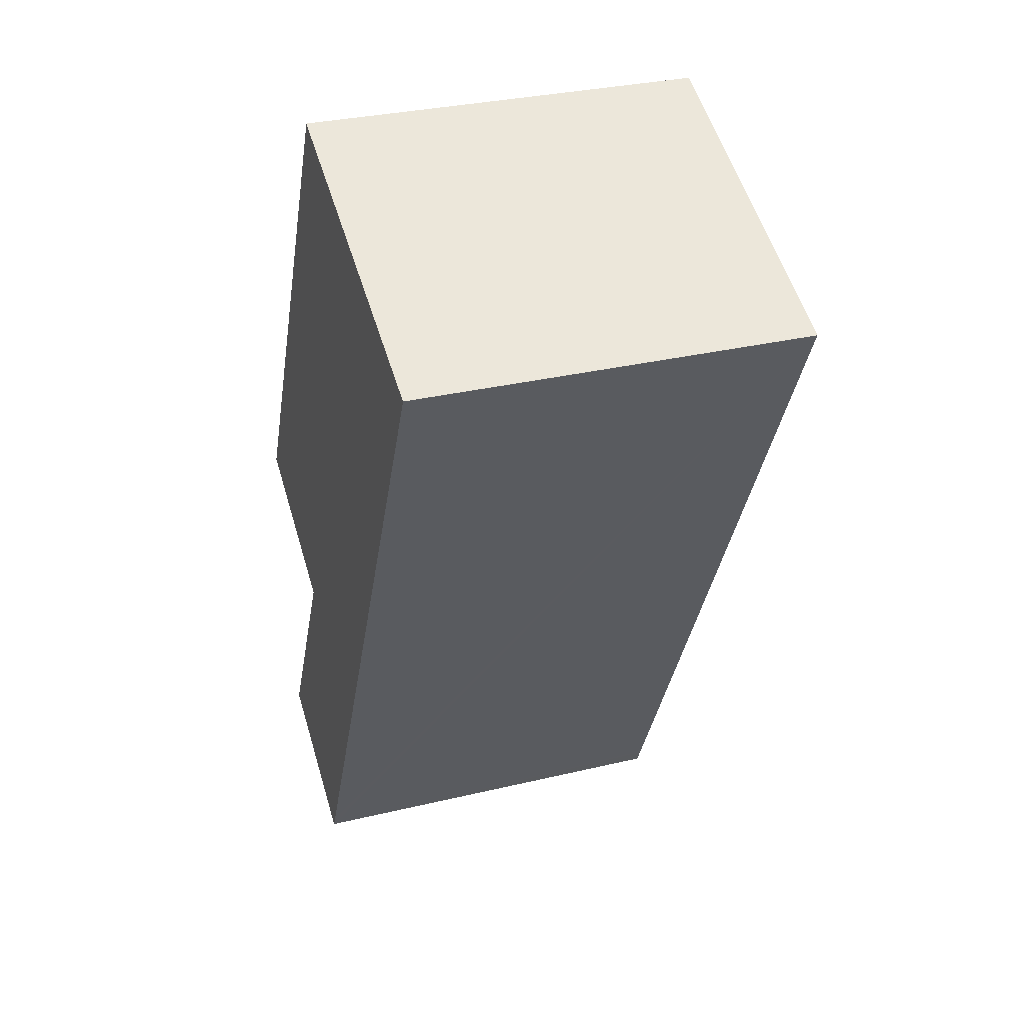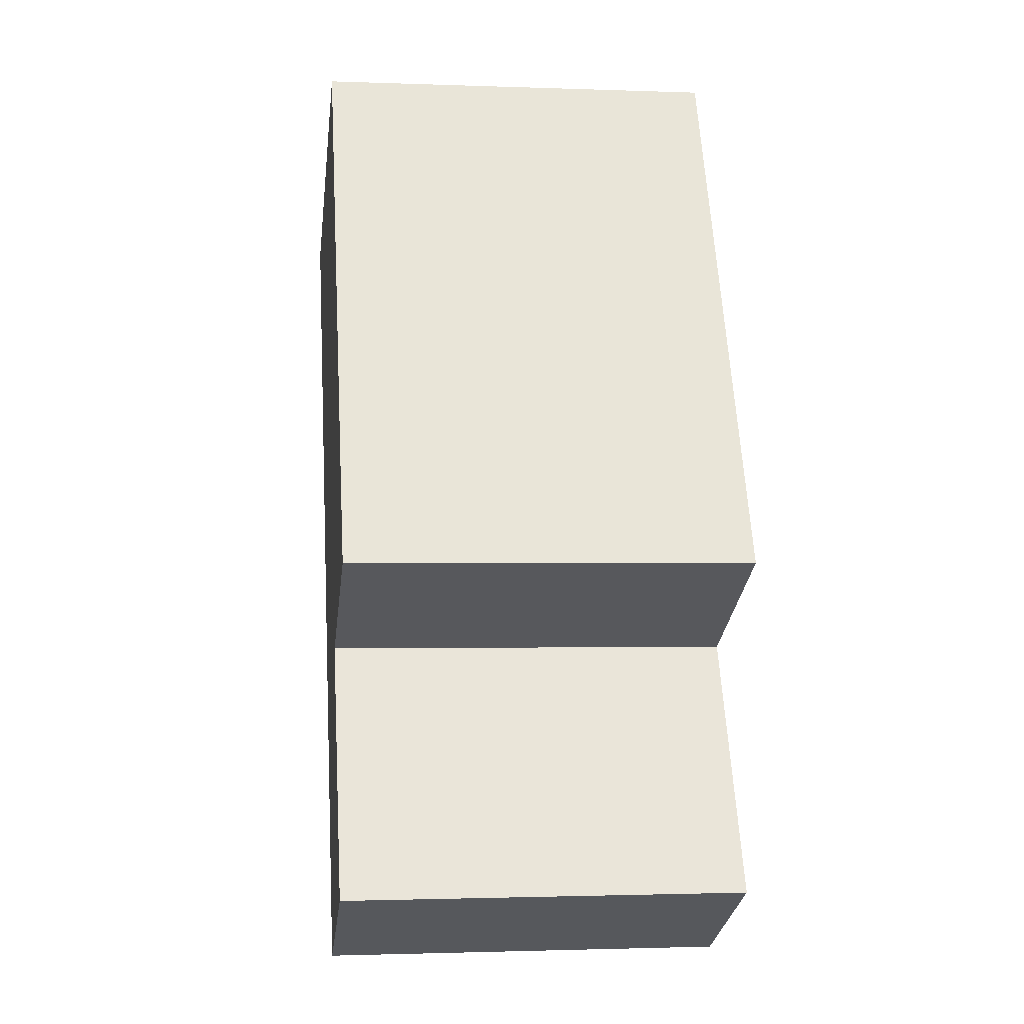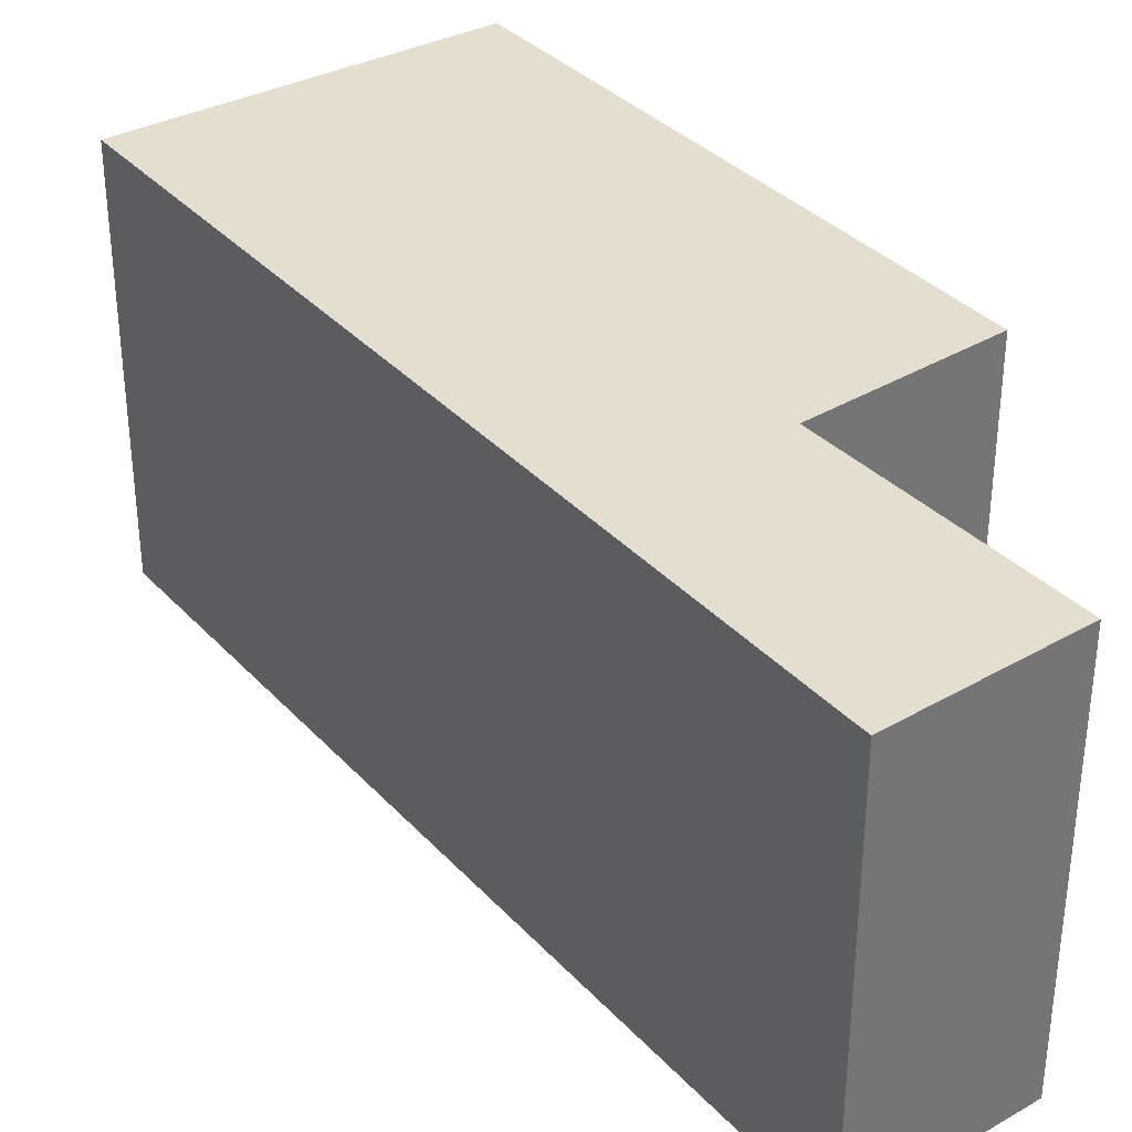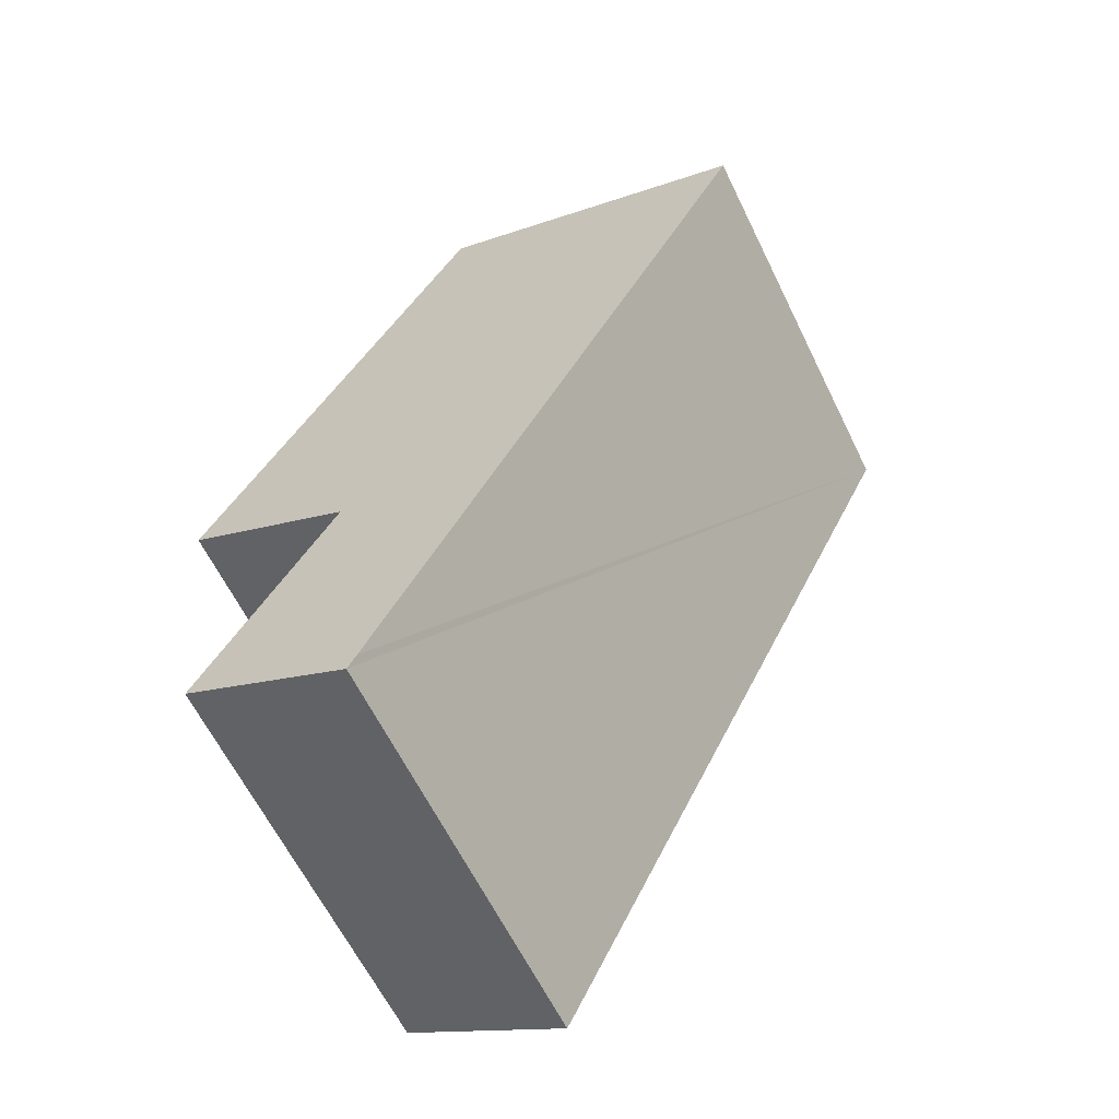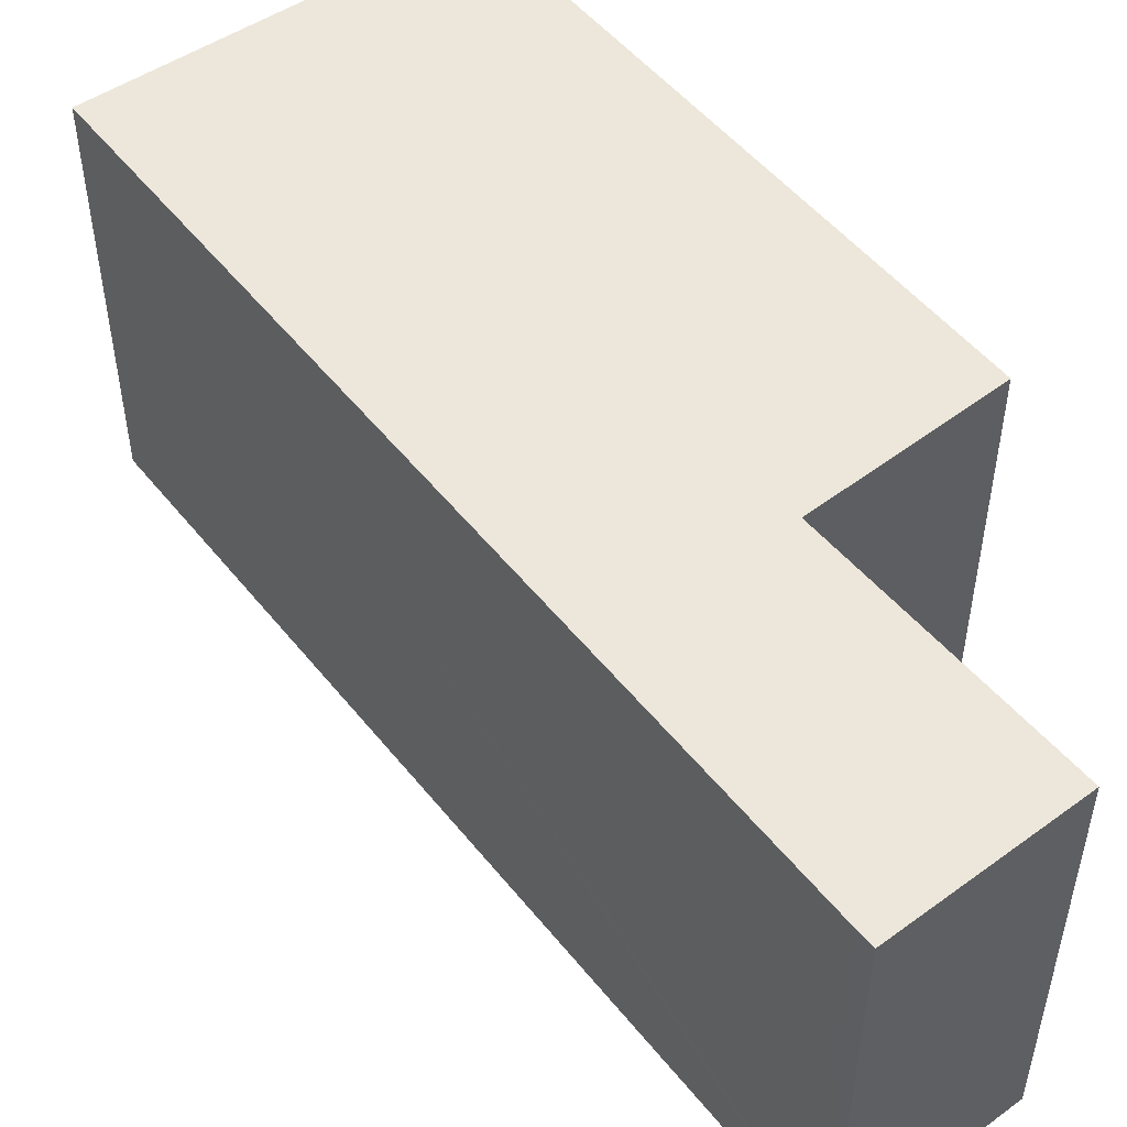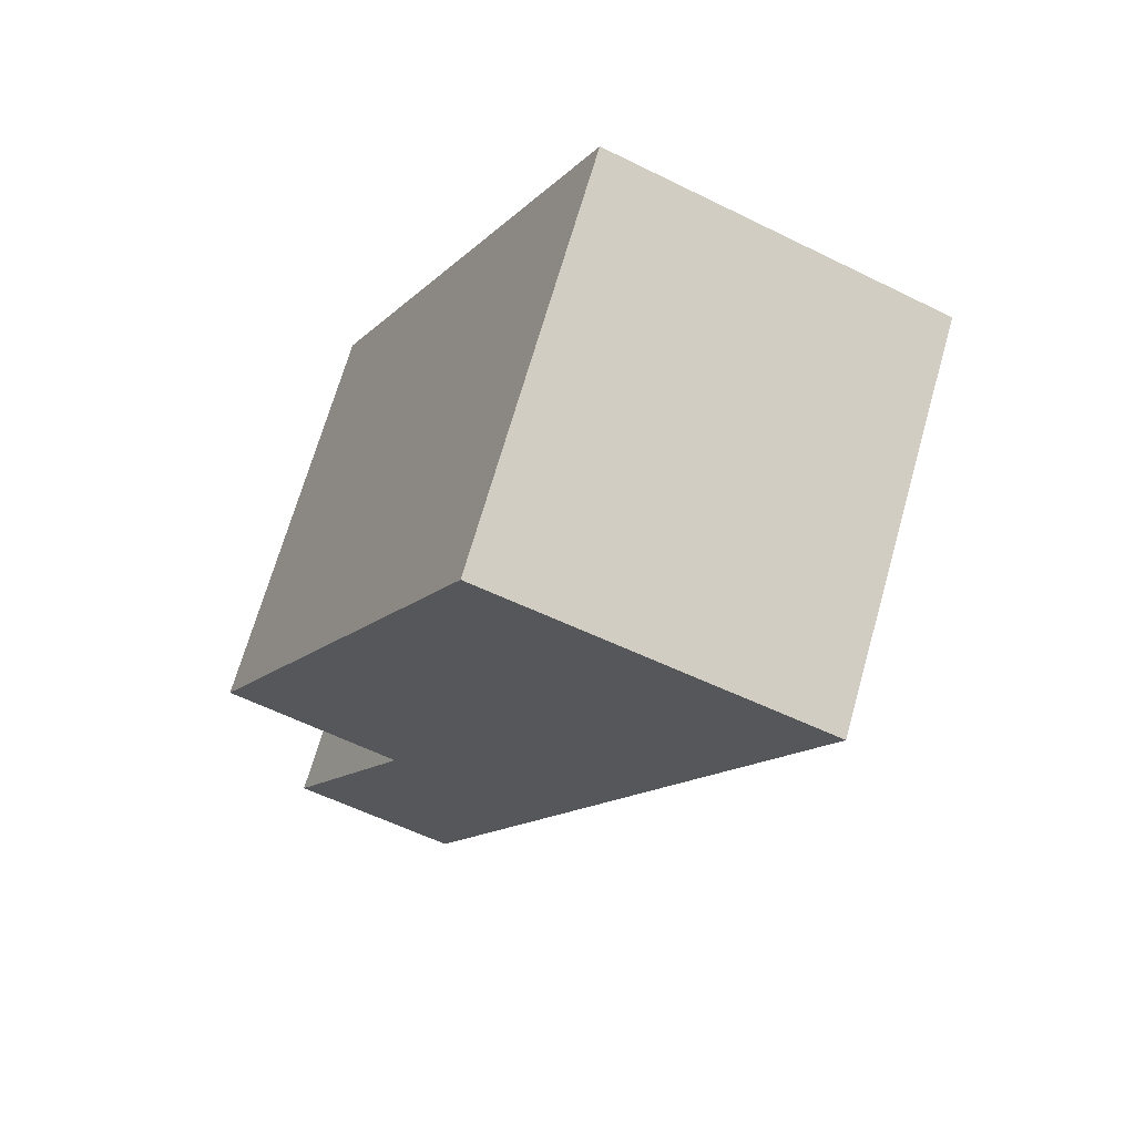
<metadata>
{"format":"obj","ext":"obj","renderer":"f3d","projection":"perspective","resolution":1024,"background":"white","views":[{"elev":31.7,"azim":71.3,"up":"+Z"},{"elev":-1.7,"azim":-97.5,"up":"+Z"},{"elev":35.9,"azim":169.6,"up":"+Y"},{"elev":-62.9,"azim":26.1,"up":"+Z"},{"elev":52.6,"azim":168.4,"up":"+Y"},{"elev":69.4,"azim":15.9,"up":"+Z"}]}
</metadata>
<code>
v  5.77 3.932 3.759
v  0 3.932 2.408e-16
v  2.6 3.932 5.124
v  1.632 3.932 -0.853
v  2.093 3.932 -3.798
v  0.4 3.932 -3.187
v  1.995 3.932 -3.993
v  2.077 3.932 -3.831
v  1.995 2.445e-16 -3.993
v  2.077 2.346e-16 -3.831
v  2.093 2.326e-16 -3.798
v  5.77 -2.302e-16 3.759
v  0.4 1.951e-16 -3.187
v  1.632 5.223e-17 -0.853
v  0 0 0
v  2.6 -3.138e-16 5.124
g defaultobject
f 1 2 3
f 2 1 4
f 4 1 5
f 4 5 6
f 6 5 7
f 7 5 8
f 8 9 7
f 9 8 5
f 9 5 1
f 9 1 10
f 10 1 11
f 11 1 12
f 9 6 7
f 6 9 13
f 14 2 4
f 2 14 15
f 13 4 6
f 4 13 14
f 15 3 2
f 3 15 16
f 16 1 3
f 1 16 12
f 15 12 16
f 12 15 14
f 12 14 11
f 11 14 13
f 11 13 9
f 11 9 10

</code>
